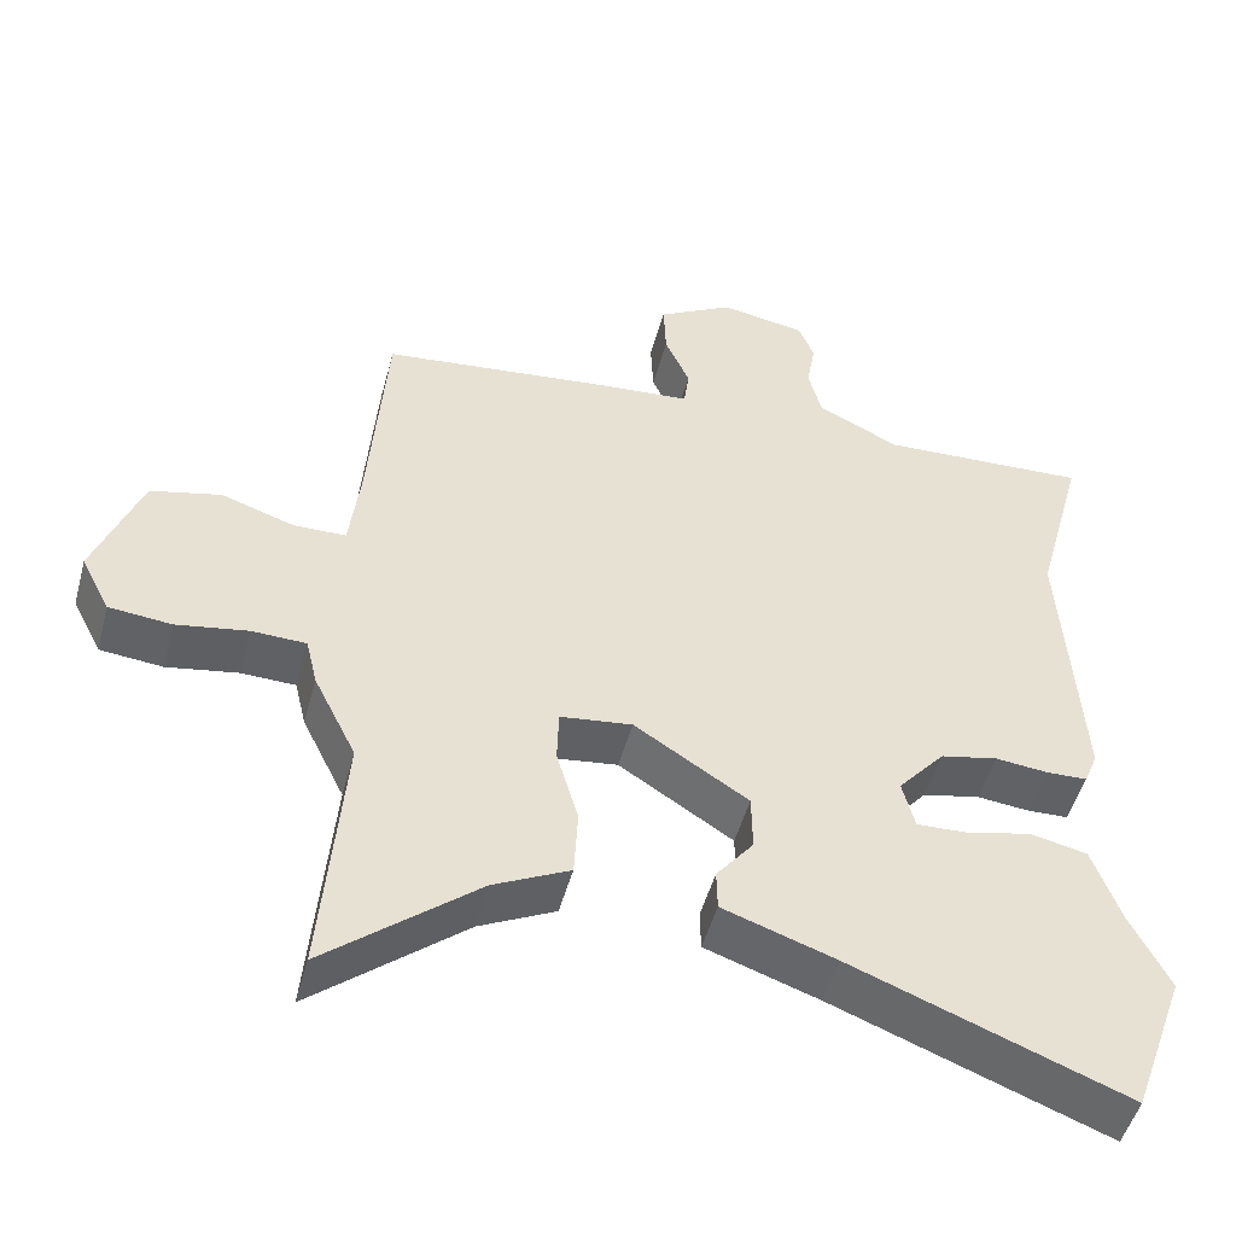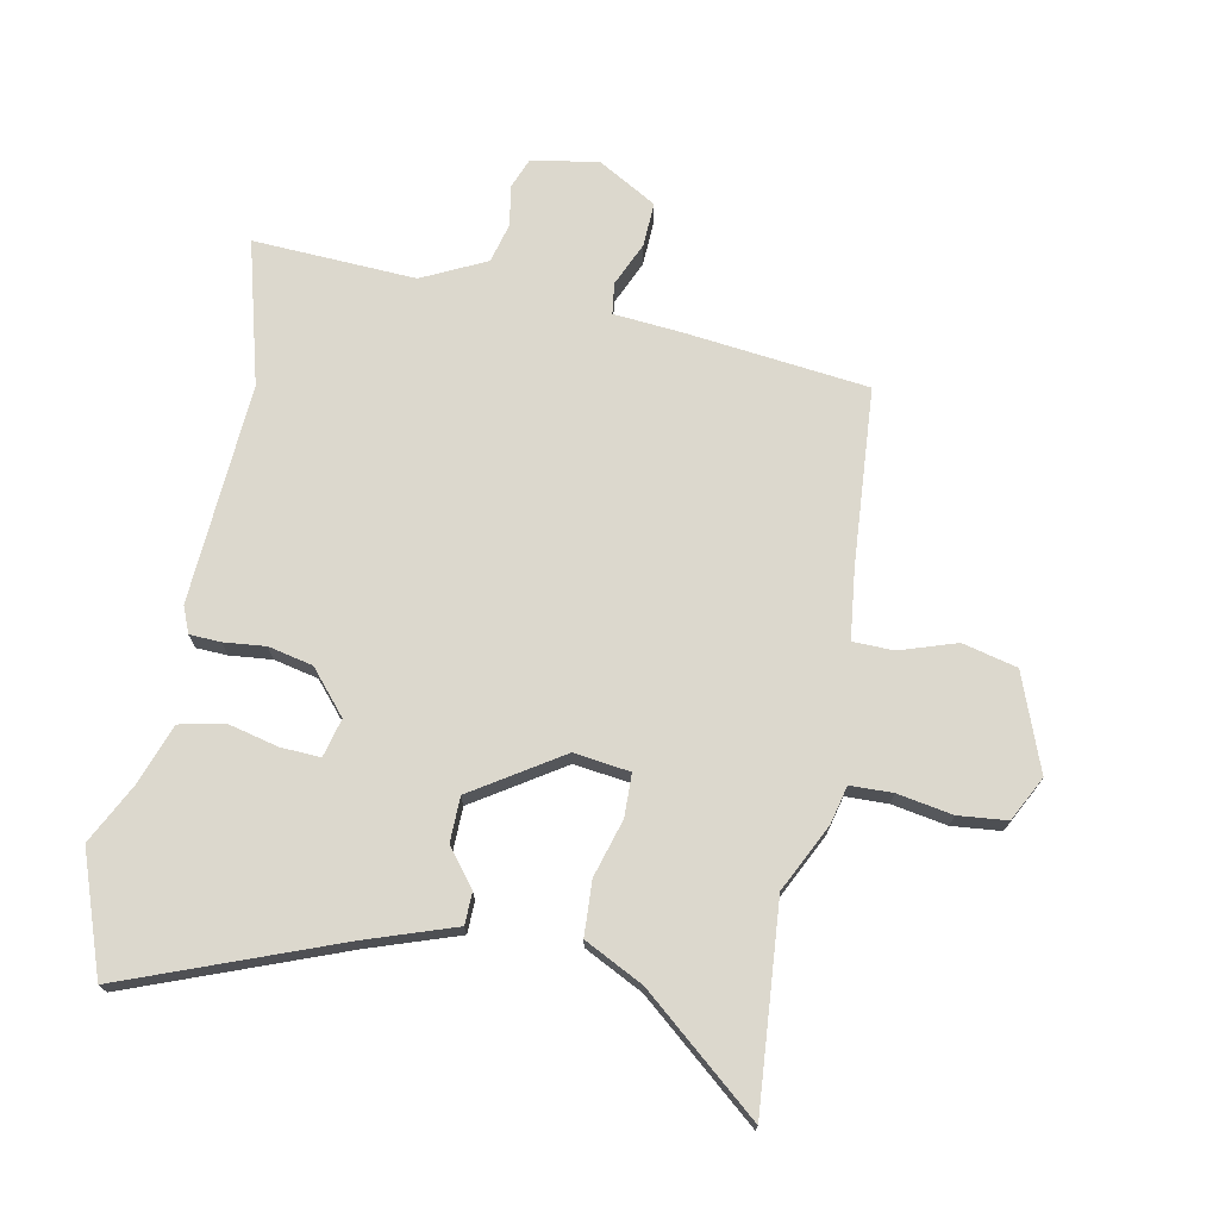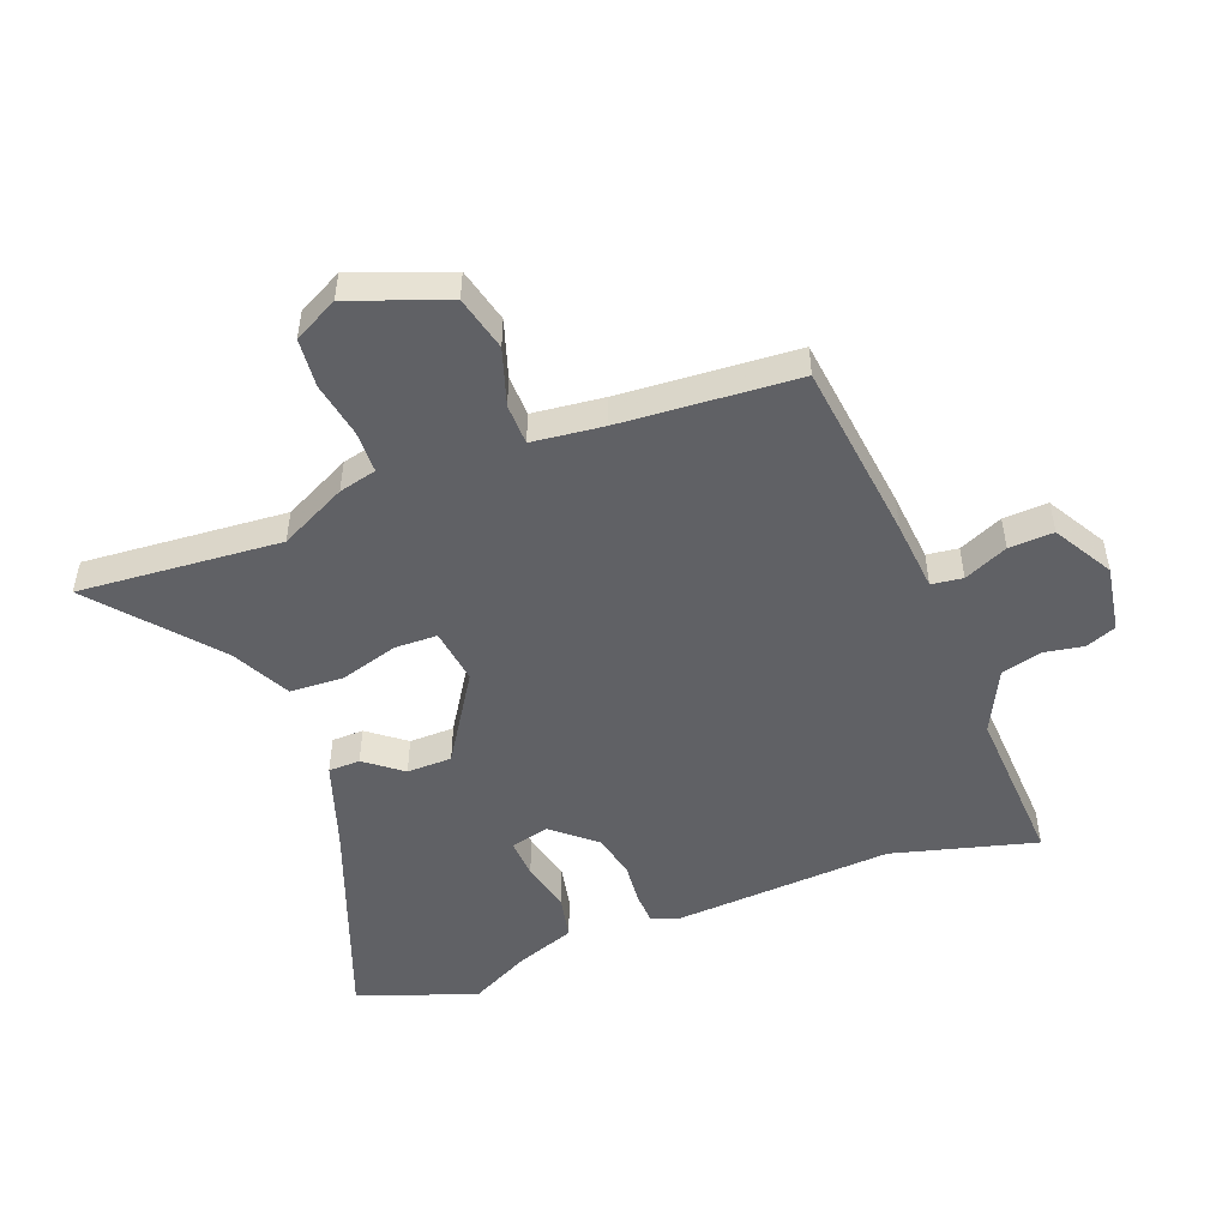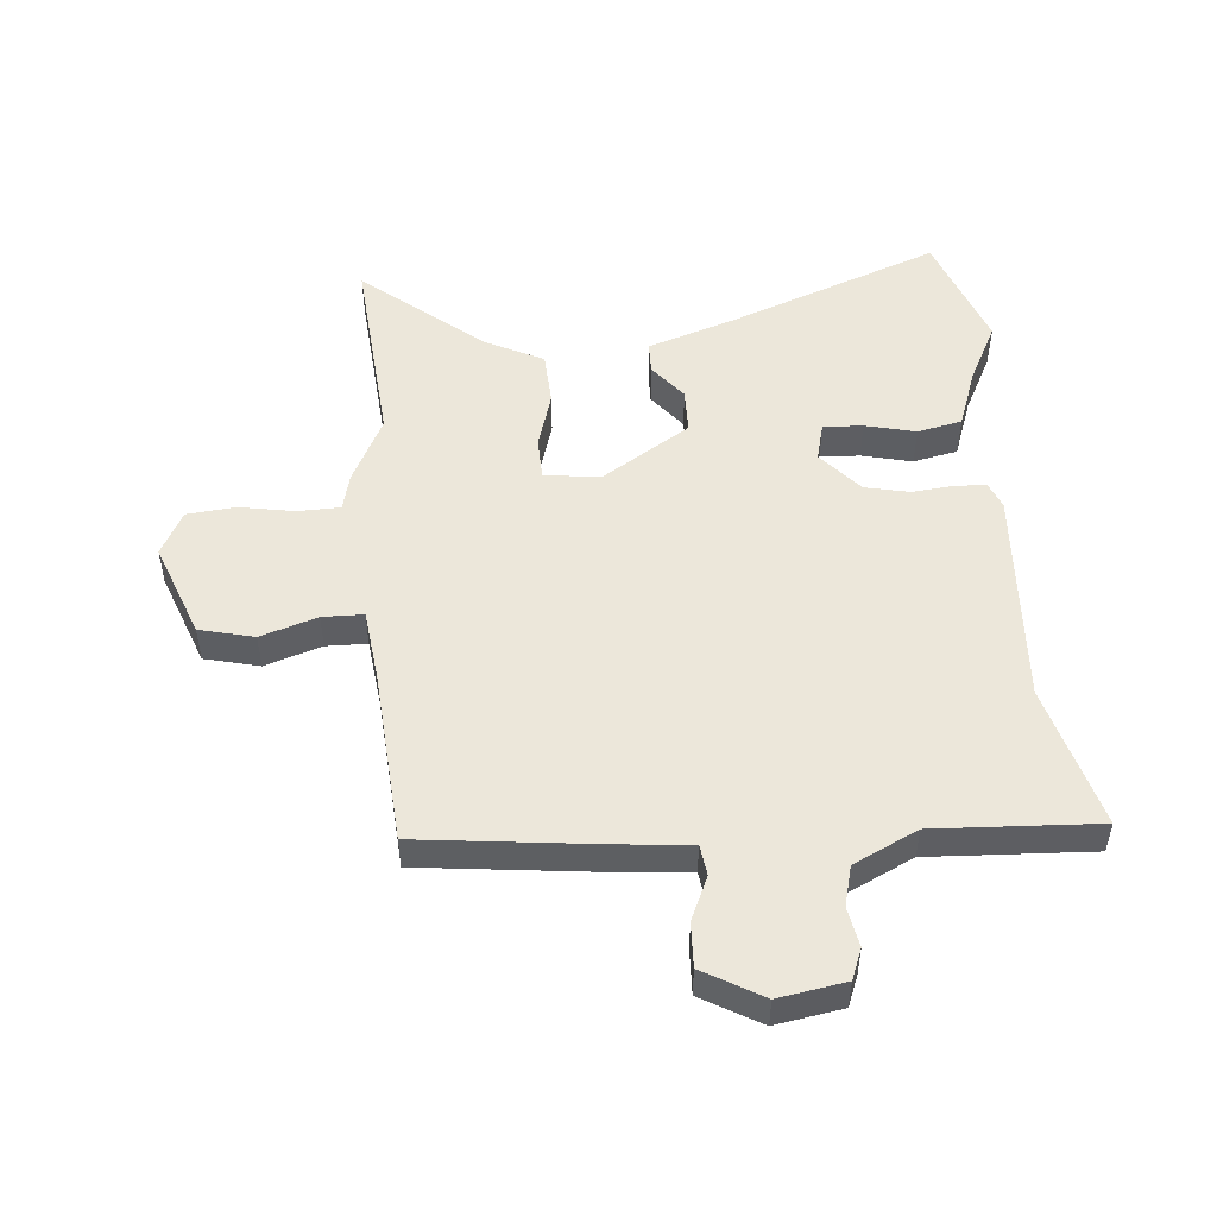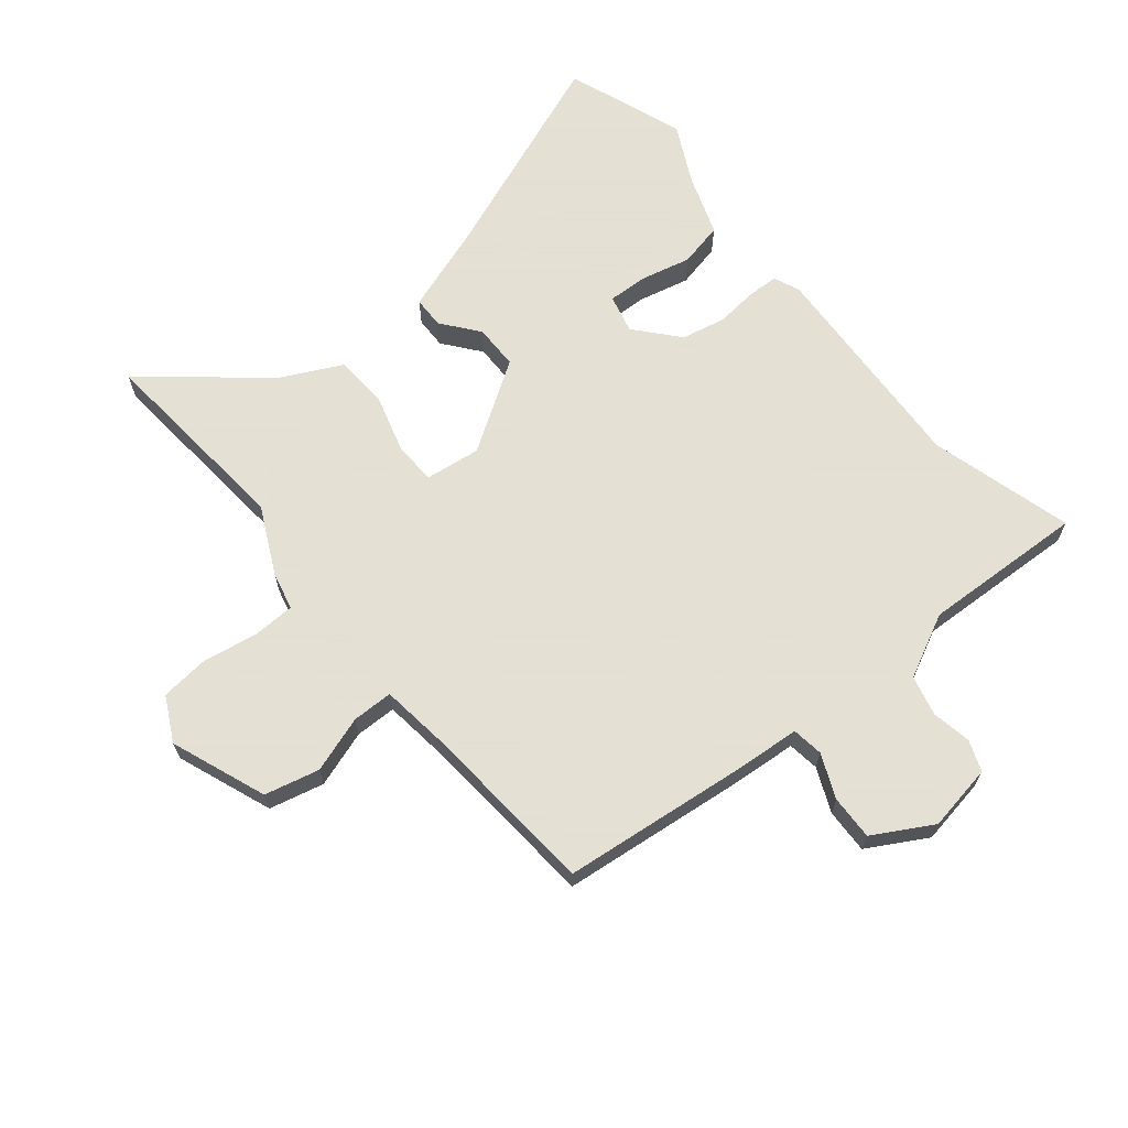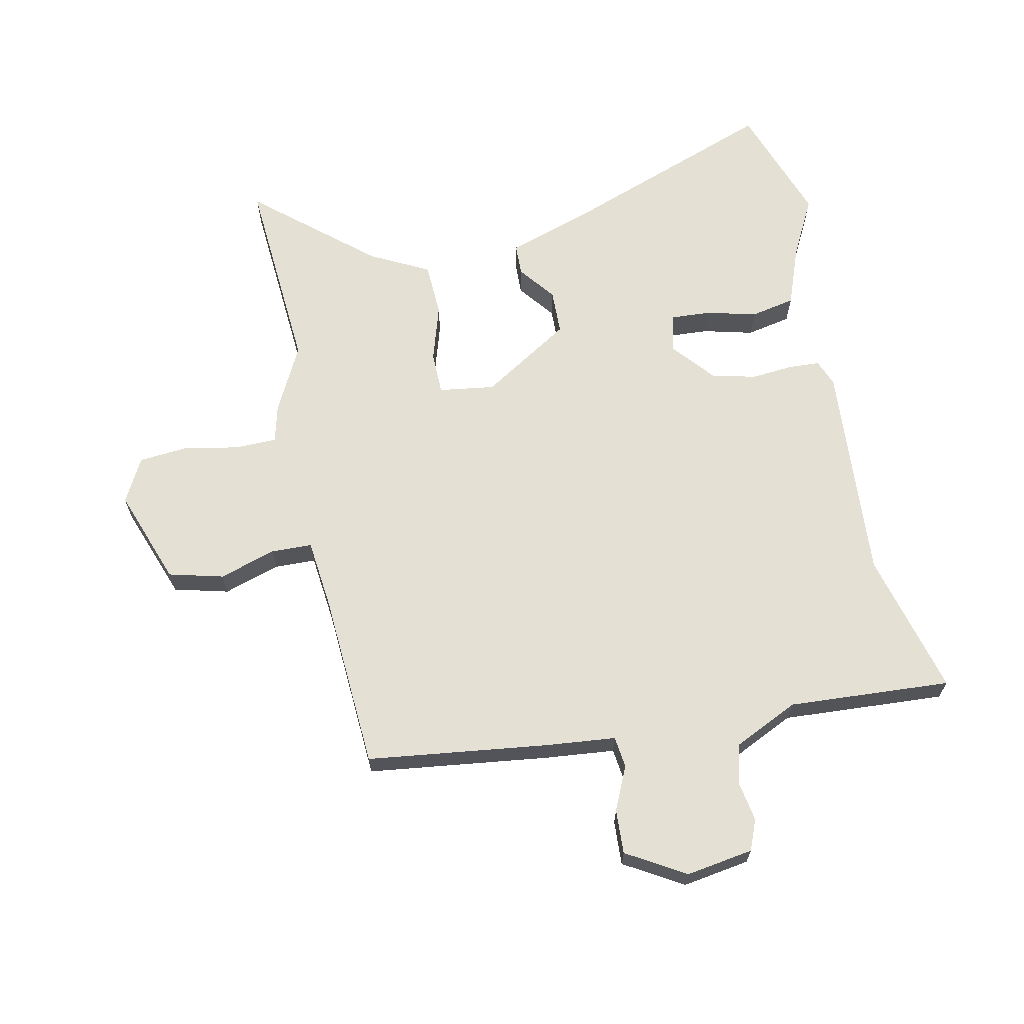
<metadata>
{"format":"obj","ext":"obj","renderer":"f3d","projection":"perspective","resolution":1024,"background":"white","views":[{"elev":-49.7,"azim":-15.0,"up":"+Z"},{"elev":72.4,"azim":-168.8,"up":"+Y"},{"elev":-49.8,"azim":-68.8,"up":"+Y"},{"elev":50.4,"azim":-4.8,"up":"+Y"},{"elev":66.2,"azim":-39.5,"up":"+Y"},{"elev":65.6,"azim":-11.1,"up":"+Y"}]}
</metadata>
<code>
v 0.524 0.07 -0.433
v 0.453 0.07 -0.63
v 0.101 0.07 -0.495
v -0.045 0.07 -0.445
v -0.046 0.07 -0.392
v 0.002 0.07 -0.331
v 0.001 0.07 -0.256
v -0.146 0.07 -0.161
v -0.239 0.07 -0.173
v -0.241 0.07 -0.244
v -0.213 0.07 -0.34
v -0.218 0.07 -0.43
v -0.316 0.07 -0.479
v -0.512 0.07 -0.642
v -0.484 0.07 -0.306
v -0.539 0.07 -0.194
v -0.554 0.07 -0.131
v -0.624 0.07 -0.129
v -0.716 0.07 -0.145
v -0.797 0.07 -0.137
v -0.835 0.07 -0.063
v -0.775 0.07 0.096
v -0.684 0.07 0.118
v -0.59 0.07 0.087
v -0.522 0.07 0.088
v -0.508 0.07 0.205
v -0.486 0.07 0.499
v -0.185 0.07 0.533
v -0.068 0.07 0.543
v -0.061 0.07 0.595
v -0.093 0.07 0.668
v -0.096 0.07 0.742
v 0.002 0.07 0.798
v 0.113 0.07 0.779
v 0.133 0.07 0.728
v 0.121 0.07 0.662
v 0.138 0.07 0.595
v 0.244 0.07 0.543
v 0.515 0.07 0.556
v 0.45 0.07 0.317
v 0.472 0.07 -0.05
v 0.454 0.07 -0.094
v 0.402 0.07 -0.096
v 0.333 0.07 -0.089
v 0.259 0.07 -0.105
v 0.198 0.07 -0.176
v 0.214 0.07 -0.24
v 0.28 0.07 -0.237
v 0.364 0.07 -0.217
v 0.438 0.07 -0.233
v 0.474 0.07 -0.334
v 0.524 0 -0.433
v 0.453 0 -0.63
v 0.101 0 -0.495
v -0.045 0 -0.445
v -0.046 0 -0.392
v 0.002 0 -0.331
v 0.001 0 -0.256
v -0.146 0 -0.161
v -0.239 0 -0.173
v -0.241 0 -0.244
v -0.213 0 -0.34
v -0.218 0 -0.43
v -0.316 0 -0.479
v -0.512 0 -0.642
v -0.484 0 -0.306
v -0.539 0 -0.194
v -0.554 0 -0.131
v -0.624 0 -0.129
v -0.716 0 -0.145
v -0.797 0 -0.137
v -0.835 0 -0.063
v -0.775 0 0.096
v -0.684 0 0.118
v -0.59 0 0.087
v -0.522 0 0.088
v -0.508 0 0.205
v -0.486 0 0.499
v -0.185 0 0.533
v -0.068 0 0.543
v -0.061 0 0.595
v -0.093 0 0.668
v -0.096 0 0.742
v 0.002 0 0.798
v 0.113 0 0.779
v 0.133 0 0.728
v 0.121 0 0.662
v 0.138 0 0.595
v 0.244 0 0.543
v 0.515 0 0.556
v 0.45 0 0.317
v 0.472 0 -0.05
v 0.454 0 -0.094
v 0.402 0 -0.096
v 0.333 0 -0.089
v 0.259 0 -0.105
v 0.198 0 -0.176
v 0.214 0 -0.24
v 0.28 0 -0.237
v 0.364 0 -0.217
v 0.438 0 -0.233
v 0.474 0 -0.334
f 48 49 50 51
f 1 2 3
f 51 1 3
f 48 51 3
f 47 48 3
f 4 5 6
f 3 4 6
f 47 3 6
f 46 47 6
f 45 46 6 7
f 42 43 44
f 41 42 44
f 40 41 44
f 40 44 45
f 39 40 45
f 38 39 45
f 45 7 8
f 38 45 8
f 37 38 8
f 34 35 36
f 33 34 36
f 32 33 36
f 31 32 36
f 30 31 36
f 36 37 8
f 30 36 8
f 29 30 8
f 29 8 9
f 28 29 9
f 27 28 9
f 26 27 9
f 22 23 24
f 21 22 24
f 20 21 24
f 19 20 24
f 18 19 24
f 17 18 24 25
f 15 16 17 25
f 13 14 15
f 15 25 26
f 13 15 26
f 12 13 26
f 11 12 26
f 10 11 26
f 9 10 26
f 102 101 100 99
f 54 53 52
f 54 52 102
f 54 102 99
f 54 99 98
f 57 56 55
f 57 55 54
f 57 54 98
f 57 98 97
f 58 57 97 96
f 95 94 93
f 95 93 92
f 95 92 91
f 96 95 91
f 96 91 90
f 96 90 89
f 59 58 96
f 59 96 89
f 59 89 88
f 87 86 85
f 87 85 84
f 87 84 83
f 87 83 82
f 87 82 81
f 59 88 87
f 59 87 81
f 59 81 80
f 60 59 80
f 60 80 79
f 60 79 78
f 60 78 77
f 75 74 73
f 75 73 72
f 75 72 71
f 75 71 70
f 75 70 69
f 76 75 69 68
f 76 68 67 66
f 66 65 64
f 77 76 66
f 77 66 64
f 77 64 63
f 77 63 62
f 77 62 61
f 77 61 60
f 1 52 53 2
f 2 53 54 3
f 3 54 55 4
f 4 55 56 5
f 5 56 57 6
f 6 57 58 7
f 7 58 59 8
f 8 59 60 9
f 9 60 61 10
f 10 61 62 11
f 11 62 63 12
f 12 63 64 13
f 13 64 65 14
f 14 65 66 15
f 15 66 67 16
f 16 67 68 17
f 17 68 69 18
f 18 69 70 19
f 19 70 71 20
f 20 71 72 21
f 21 72 73 22
f 22 73 74 23
f 23 74 75 24
f 24 75 76 25
f 25 76 77 26
f 26 77 78 27
f 27 78 79 28
f 28 79 80 29
f 29 80 81 30
f 30 81 82 31
f 31 82 83 32
f 32 83 84 33
f 33 84 85 34
f 34 85 86 35
f 35 86 87 36
f 36 87 88 37
f 37 88 89 38
f 38 89 90 39
f 39 90 91 40
f 40 91 92 41
f 41 92 93 42
f 42 93 94 43
f 43 94 95 44
f 44 95 96 45
f 45 96 97 46
f 46 97 98 47
f 47 98 99 48
f 48 99 100 49
f 49 100 101 50
f 50 101 102 51
f 51 102 52 1

</code>
